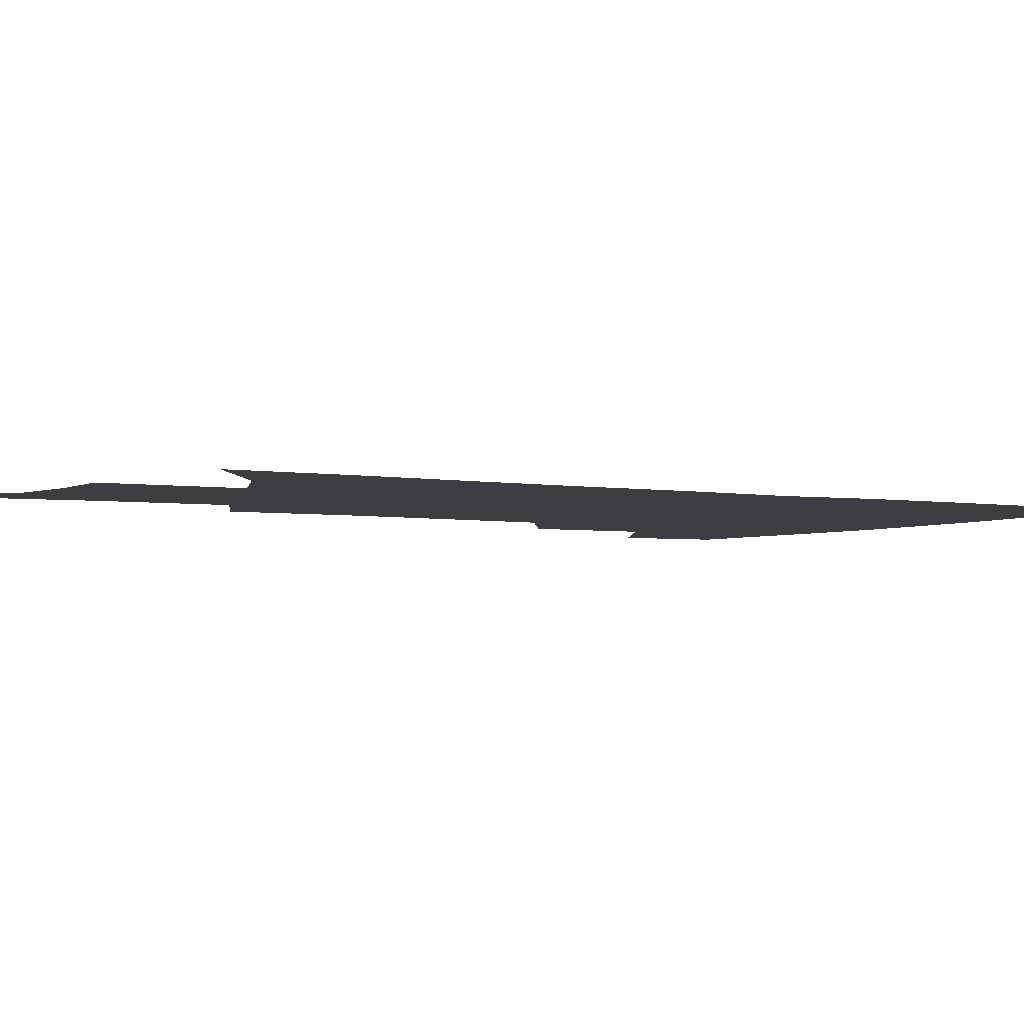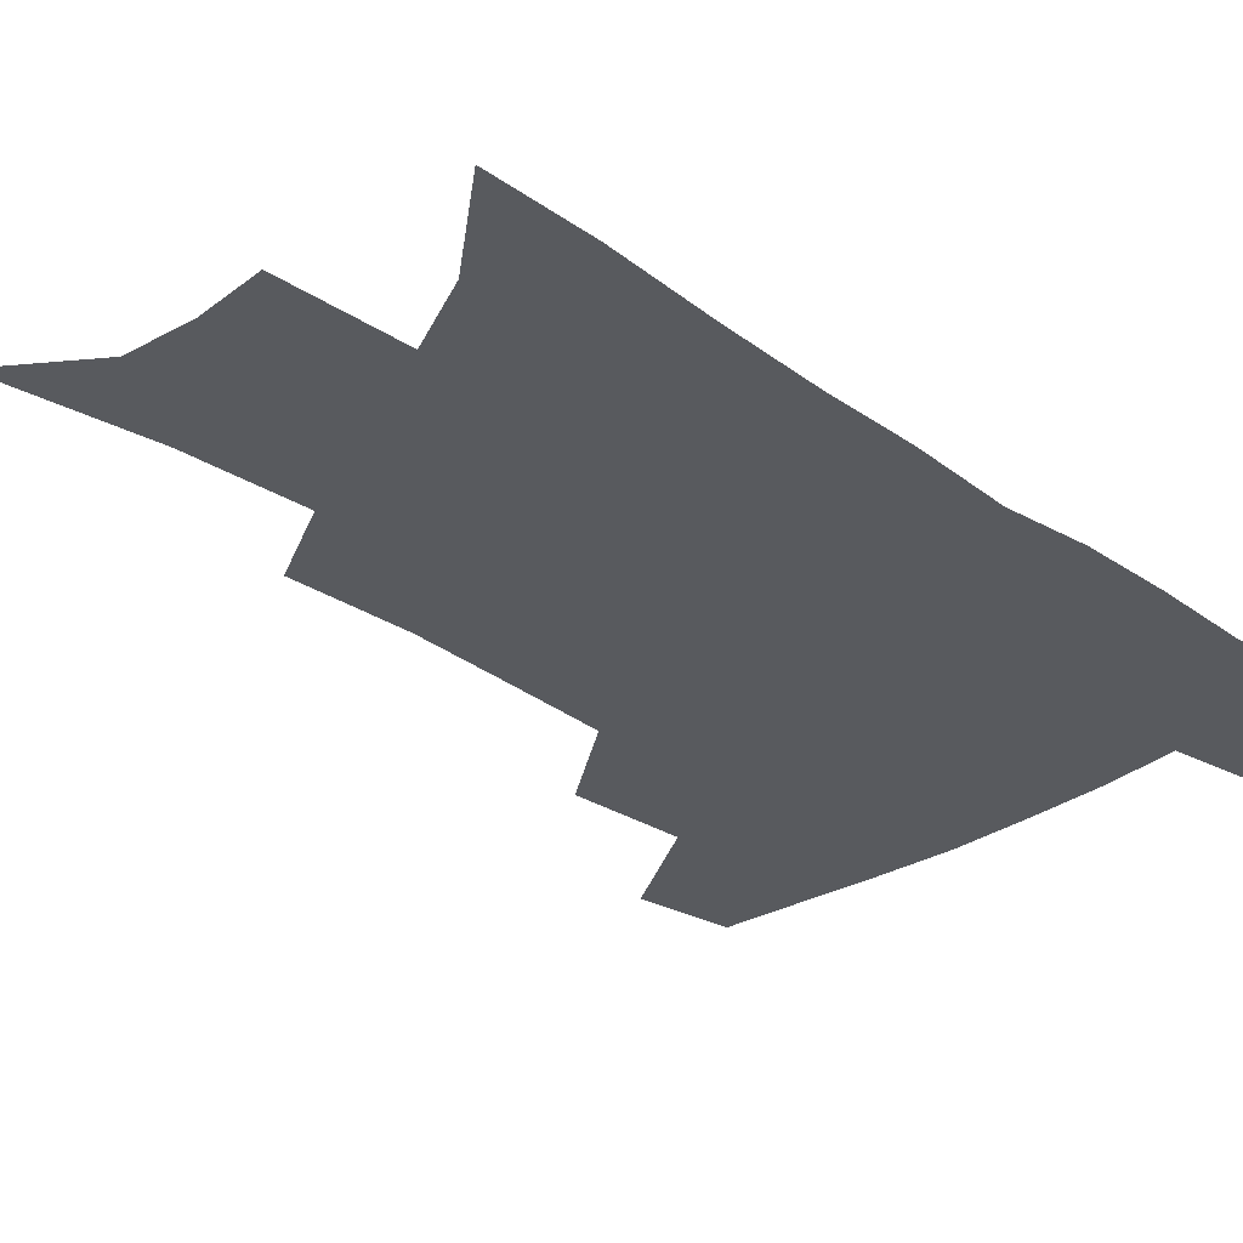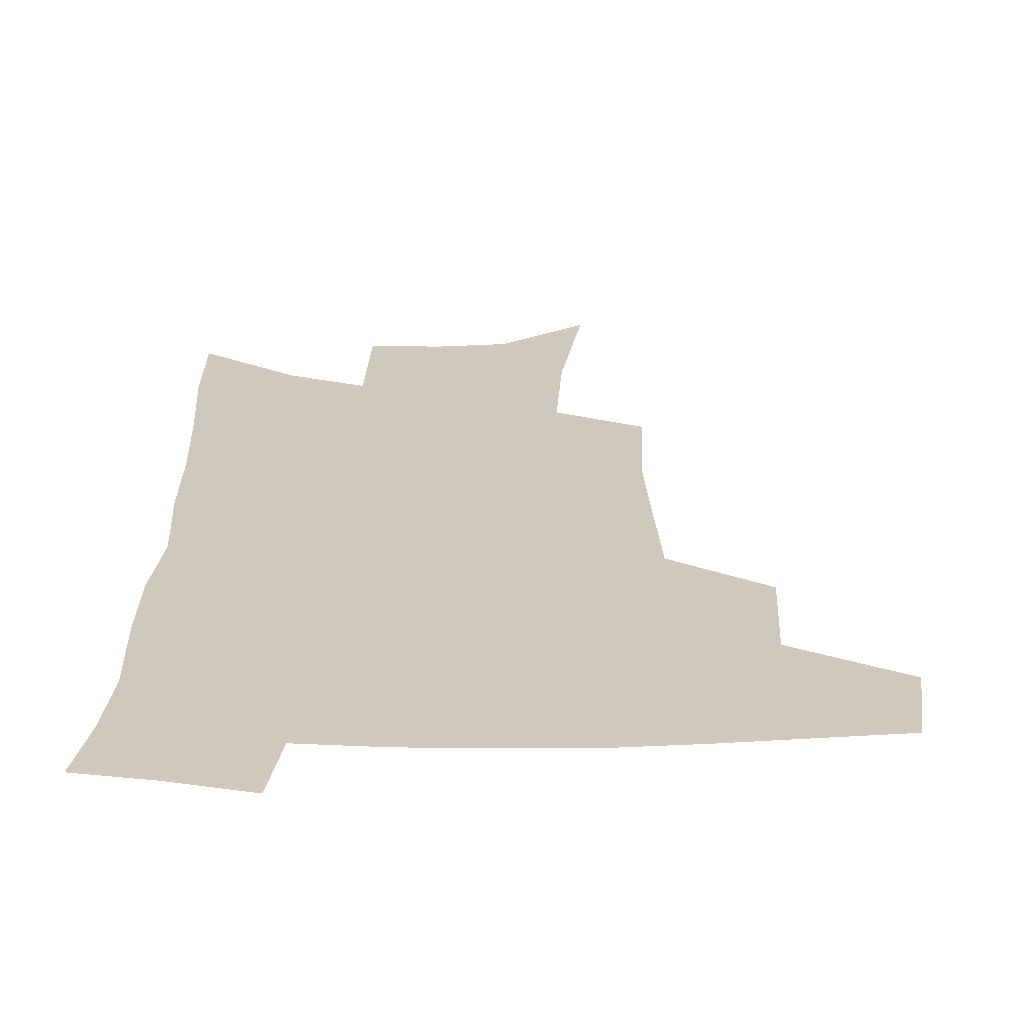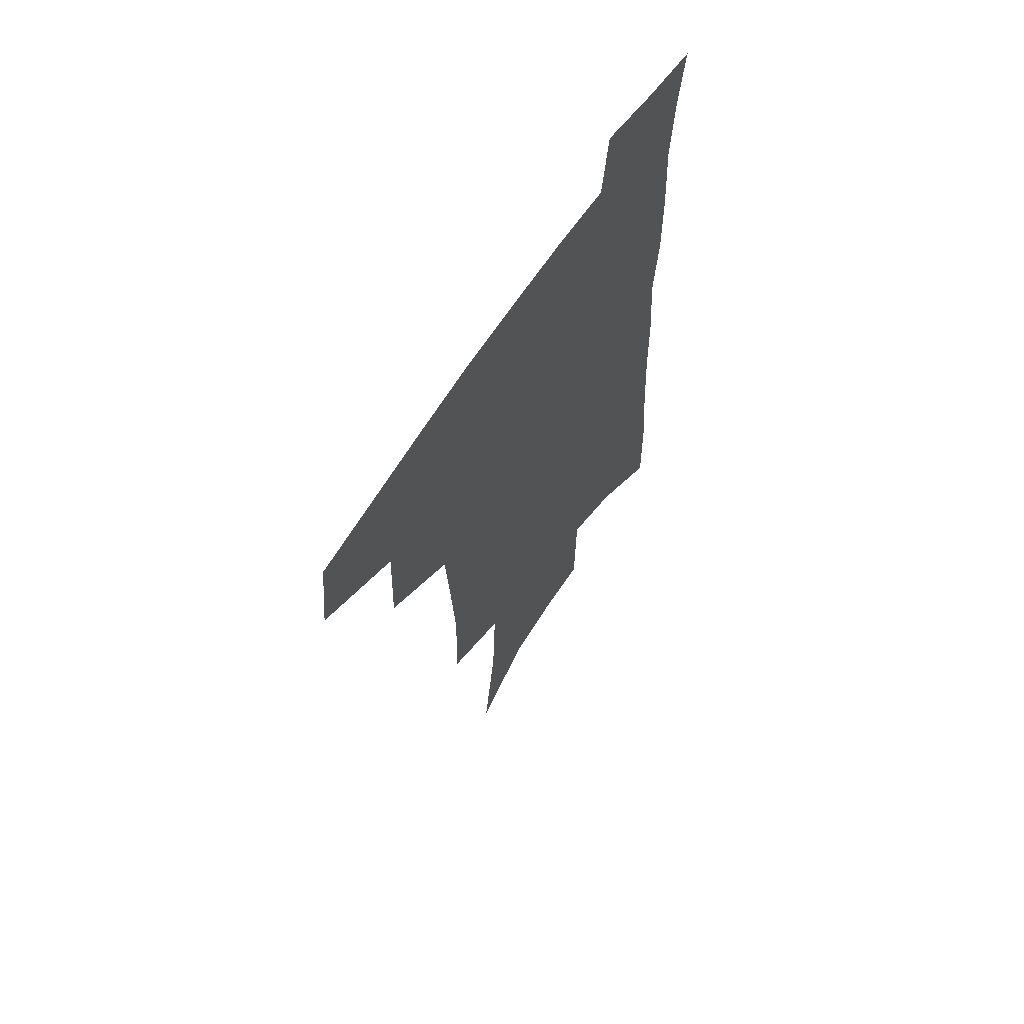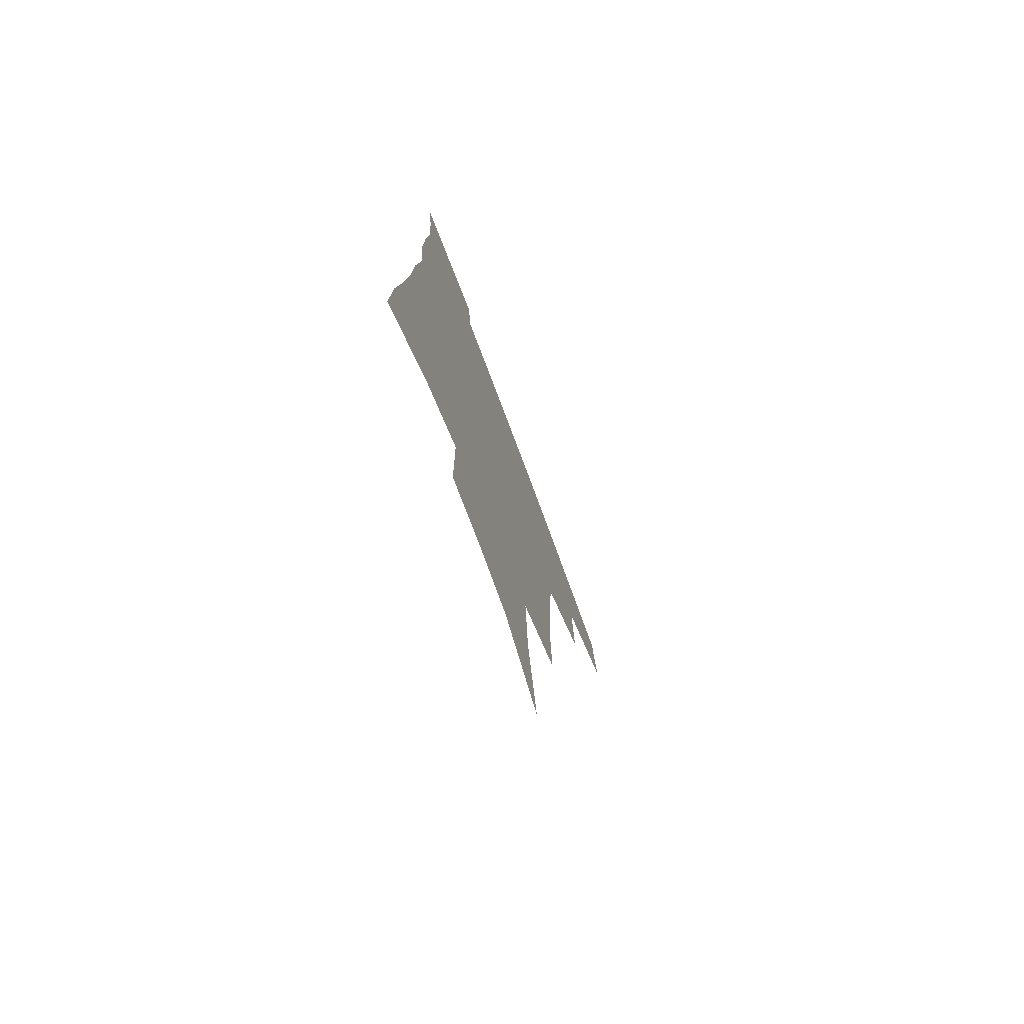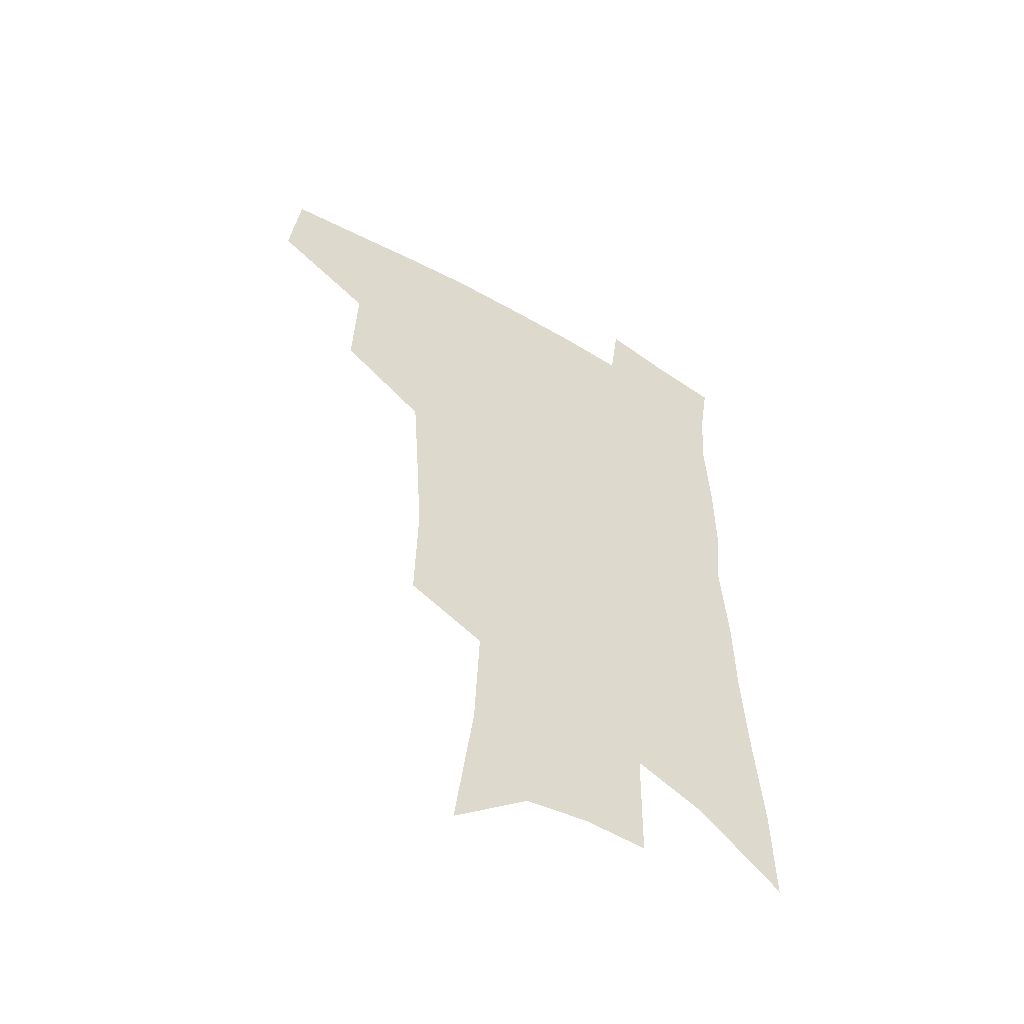
<metadata>
{"format":"obj","ext":"obj","renderer":"f3d","projection":"perspective","resolution":1024,"background":"white","views":[{"elev":-3.5,"azim":59.5,"up":"+Z"},{"elev":-30.8,"azim":46.2,"up":"+Z"},{"elev":22.3,"azim":-179.0,"up":"+Z"},{"elev":64.8,"azim":-56.7,"up":"+Y"},{"elev":-76.3,"azim":110.6,"up":"+Y"},{"elev":-54.2,"azim":-31.8,"up":"+Y"}]}
</metadata>
<code>
v 489.2 439.8 0
v 492.9 472.6 0
v 524 380.5 0
v 525.4 419.6 0
v 523.7 448.9 0
v 520.6 476.1 0
v 559.3 248 0
v 560.2 289.5 0
v 558 324.2 0
v 555.5 359.8 0
v 552.3 391.3 0
v 553.2 425.6 0
v 551.4 452.7 0
v 547.8 479.7 0
v 579.2 139.9 0
v 586.1 193.1 0
v 587.9 234.6 0
v 586.6 272.3 0
v 585.5 308 0
v 583.3 339.8 0
v 581.5 371.7 0
v 580.7 402.7 0
v 579.7 429.8 0
v 578.9 455.6 0
v 575.3 482.6 0
v 607.6 162.5 0
v 610.9 209.2 0
v 610.3 244.8 0
v 609.5 282.9 0
v 607.9 314.6 0
v 606.4 345.9 0
v 605.2 376.2 0
v 604.9 405.8 0
v 604.4 431.3 0
v 604.2 457.2 0
v 603.3 483.2 0
v 631.4 165.8 0
v 633.2 213.8 0
v 632.4 250.4 0
v 631.3 283.3 0
v 630 317.6 0
v 629 348.7 0
v 628.3 378.6 0
v 628.3 406.6 0
v 628.8 431.9 0
v 629.6 457.5 0
v 629.9 483.1 0
v 655.1 165.2 0
v 655.7 208.9 0
v 654.7 247.7 0
v 653.2 283.3 0
v 652.4 314.6 0
v 651.7 346.2 0
v 651.4 375.9 0
v 651.6 404.3 0
v 652.7 430.5 0
v 654.2 456.5 0
v 656.6 481.3 0
v 660 508.5 0
v 681.8 198.2 0
v 679.6 237.6 0
v 677.4 274.2 0
v 675.3 308.9 0
v 676.5 337.4 0
v 675.4 369.3 0
v 675.9 398.1 0
v 676.9 426.2 0
v 678.2 453.6 0
v 681.2 478.1 0
v 686.1 502.2 0
v 713.9 174.6 0
v 713 211.6 0
v 709.8 250.4 0
v 707.8 285.9 0
v 707.1 318.3 0
v 704.5 353.5 0
v 707.1 381.6 0
v 706.8 412.7 0
v 705 445.5 0
v 706.9 472.8 0
v 710.7 498.2 0
f 4 5 1
f 1 5 2
f 5 6 2
f 10 11 3
f 3 11 4
f 11 12 4
f 4 12 5
f 12 13 5
f 5 13 6
f 13 14 6
f 17 18 7
f 7 18 8
f 18 19 8
f 8 19 9
f 19 20 9
f 9 20 10
f 20 21 10
f 10 21 11
f 21 22 11
f 11 22 12
f 22 23 12
f 12 23 13
f 23 24 13
f 13 24 14
f 24 25 14
f 15 26 16
f 26 27 16
f 16 27 17
f 27 28 17
f 17 28 18
f 28 29 18
f 18 29 19
f 29 30 19
f 19 30 20
f 30 31 20
f 20 31 21
f 31 32 21
f 21 32 22
f 32 33 22
f 22 33 23
f 33 34 23
f 23 34 24
f 34 35 24
f 24 35 25
f 35 36 25
f 26 37 27
f 37 38 27
f 27 38 28
f 38 39 28
f 28 39 29
f 39 40 29
f 29 40 30
f 40 41 30
f 30 41 31
f 41 42 31
f 31 42 32
f 42 43 32
f 32 43 33
f 43 44 33
f 33 44 34
f 44 45 34
f 34 45 35
f 45 46 35
f 35 46 36
f 46 47 36
f 37 48 38
f 48 49 38
f 38 49 39
f 49 50 39
f 39 50 40
f 50 51 40
f 40 51 41
f 51 52 41
f 41 52 42
f 52 53 42
f 42 53 43
f 53 54 43
f 43 54 44
f 54 55 44
f 44 55 45
f 55 56 45
f 45 56 46
f 56 57 46
f 46 57 47
f 57 58 47
f 49 60 50
f 60 61 50
f 50 61 51
f 61 62 51
f 51 62 52
f 62 63 52
f 52 63 53
f 63 64 53
f 53 64 54
f 64 65 54
f 54 65 55
f 65 66 55
f 55 66 56
f 66 67 56
f 56 67 57
f 67 68 57
f 57 68 58
f 68 69 58
f 58 69 59
f 69 70 59
f 60 71 61
f 71 72 61
f 61 72 62
f 72 73 62
f 62 73 63
f 73 74 63
f 63 74 64
f 74 75 64
f 64 75 65
f 75 76 65
f 65 76 66
f 76 77 66
f 66 77 67
f 77 78 67
f 67 78 68
f 78 79 68
f 68 79 69
f 79 80 69
f 69 80 70
f 80 81 70

</code>
